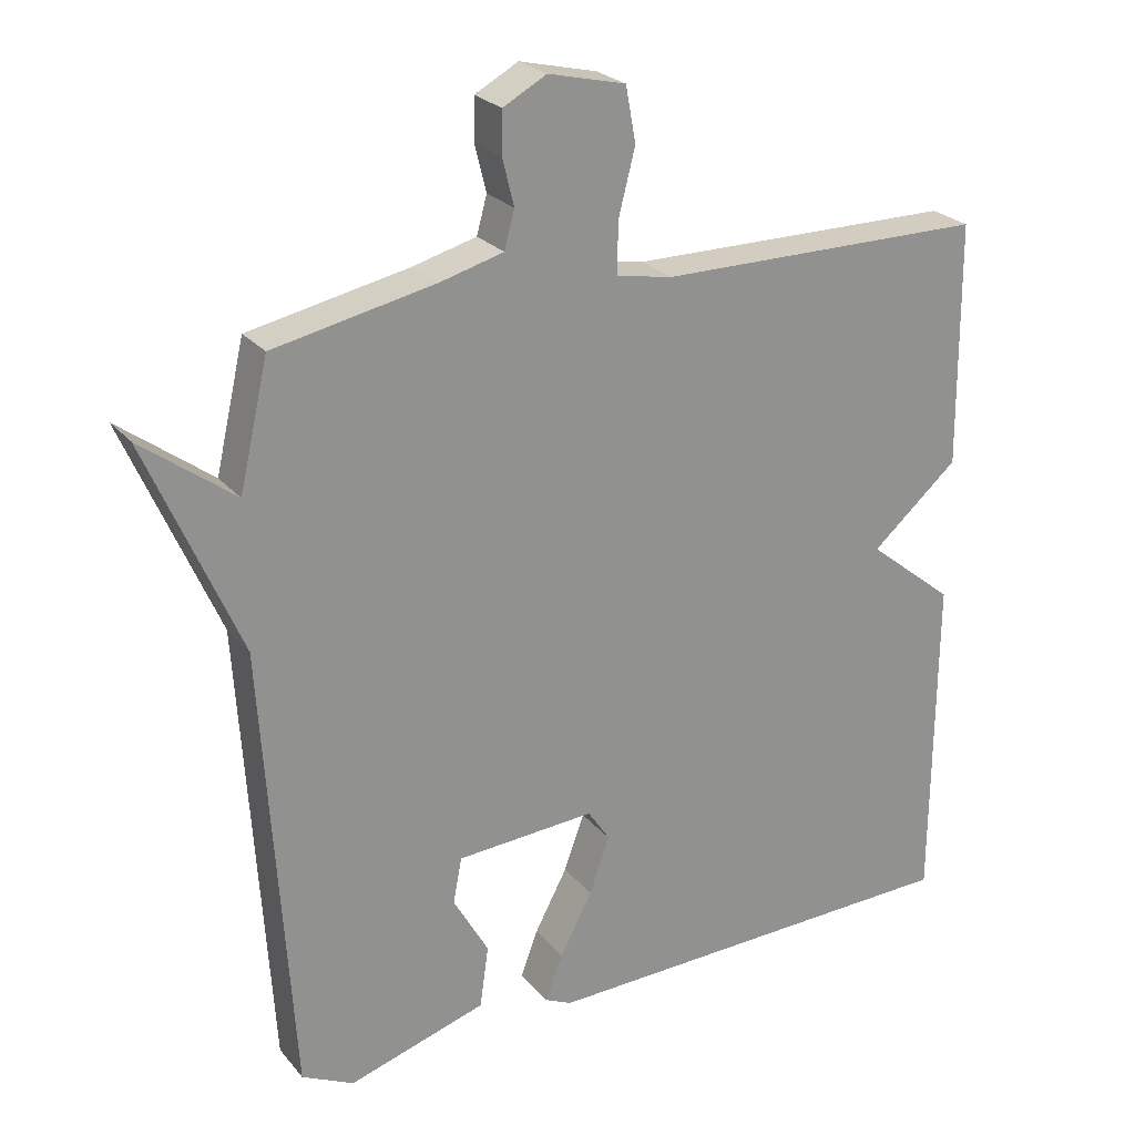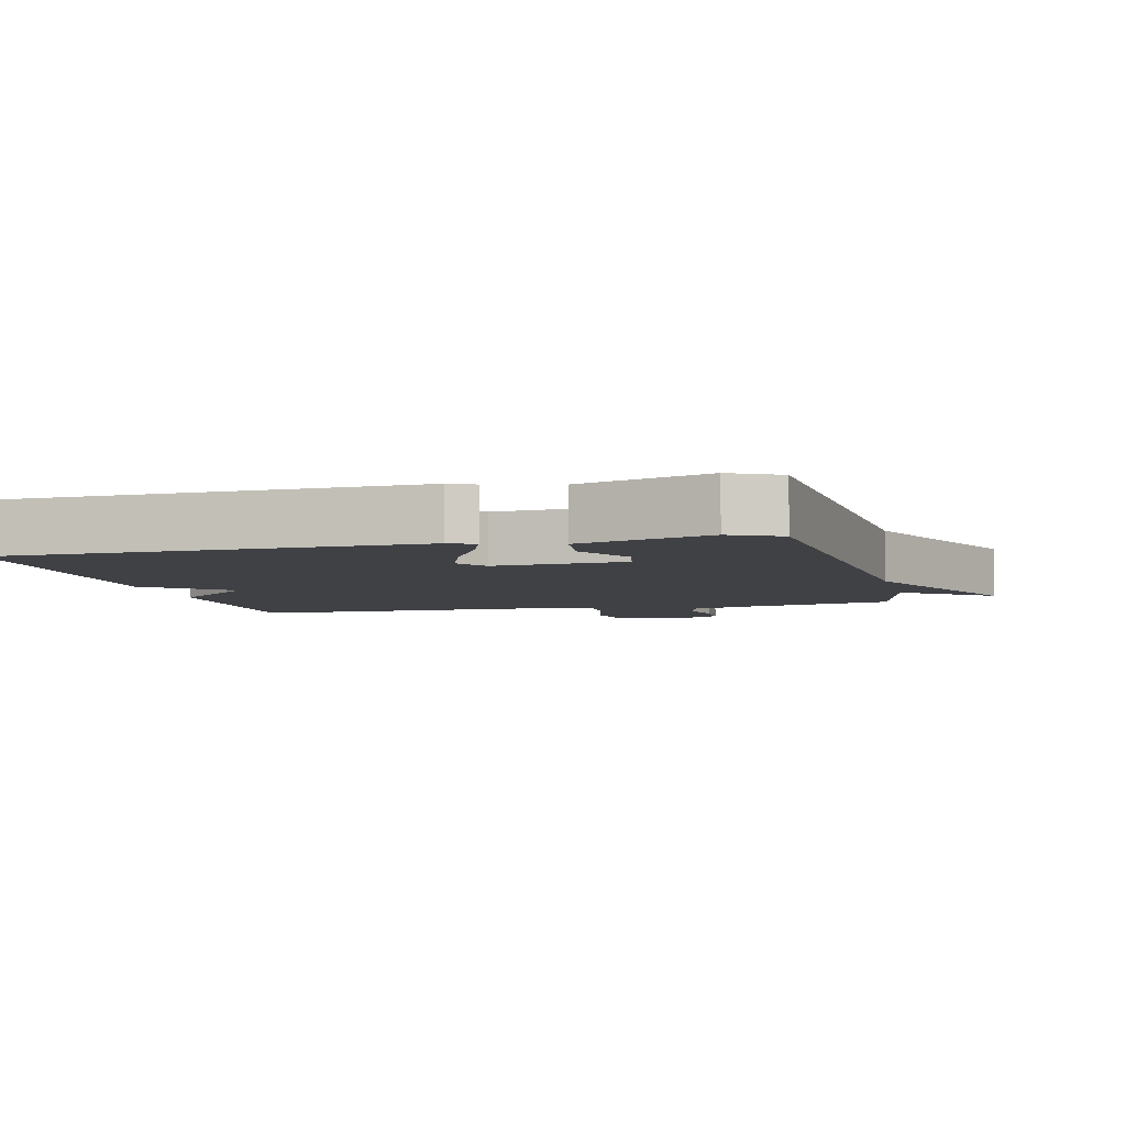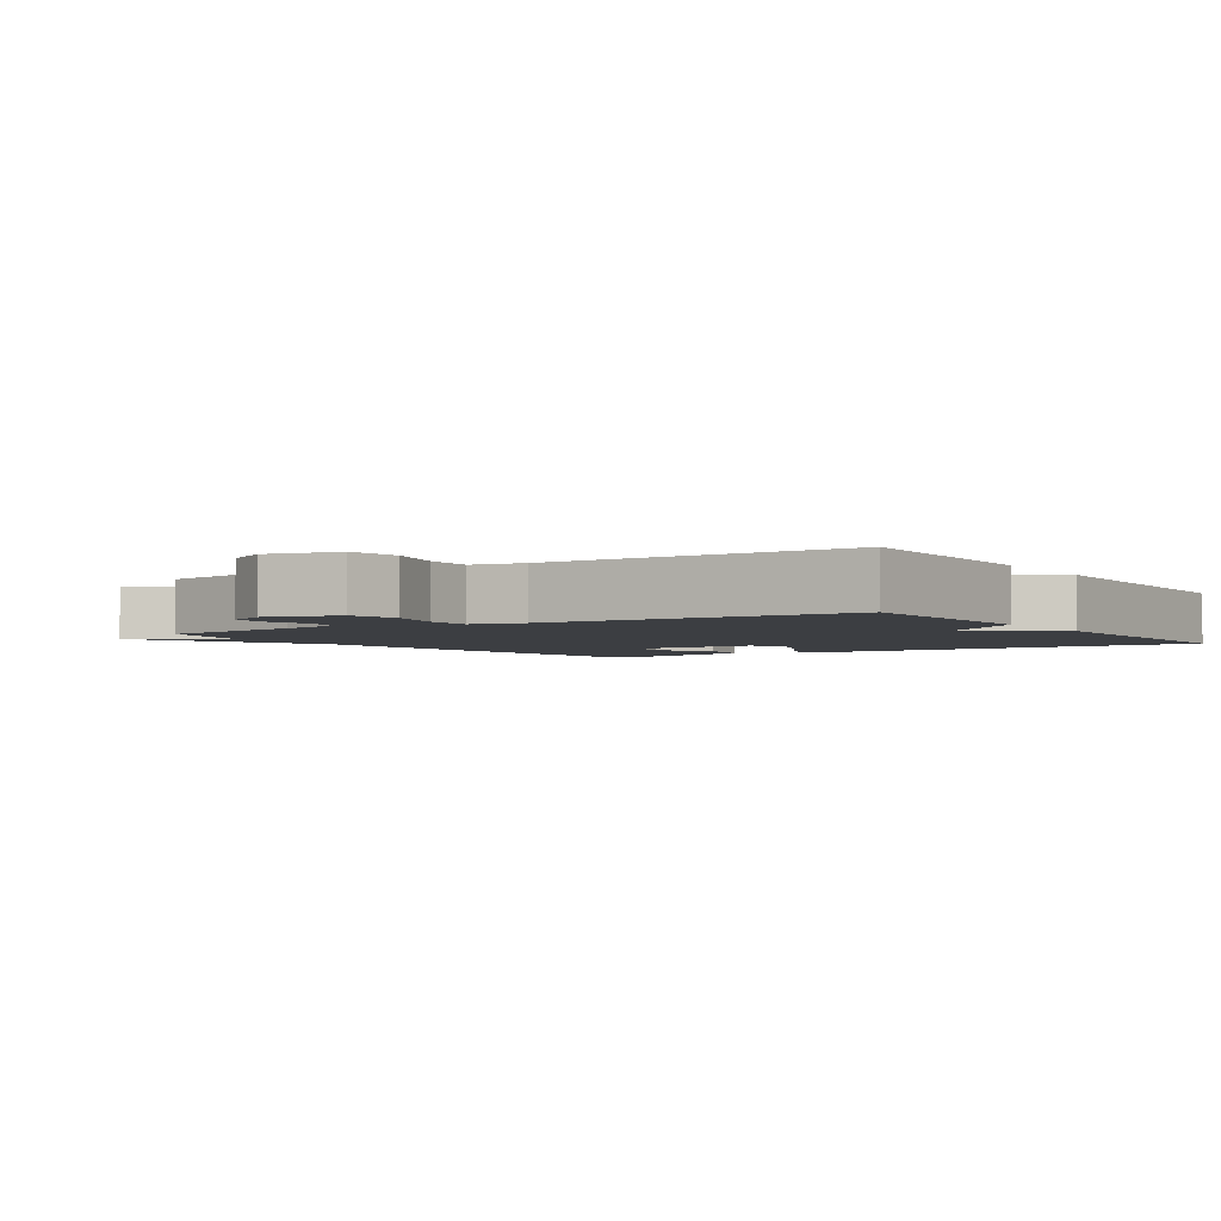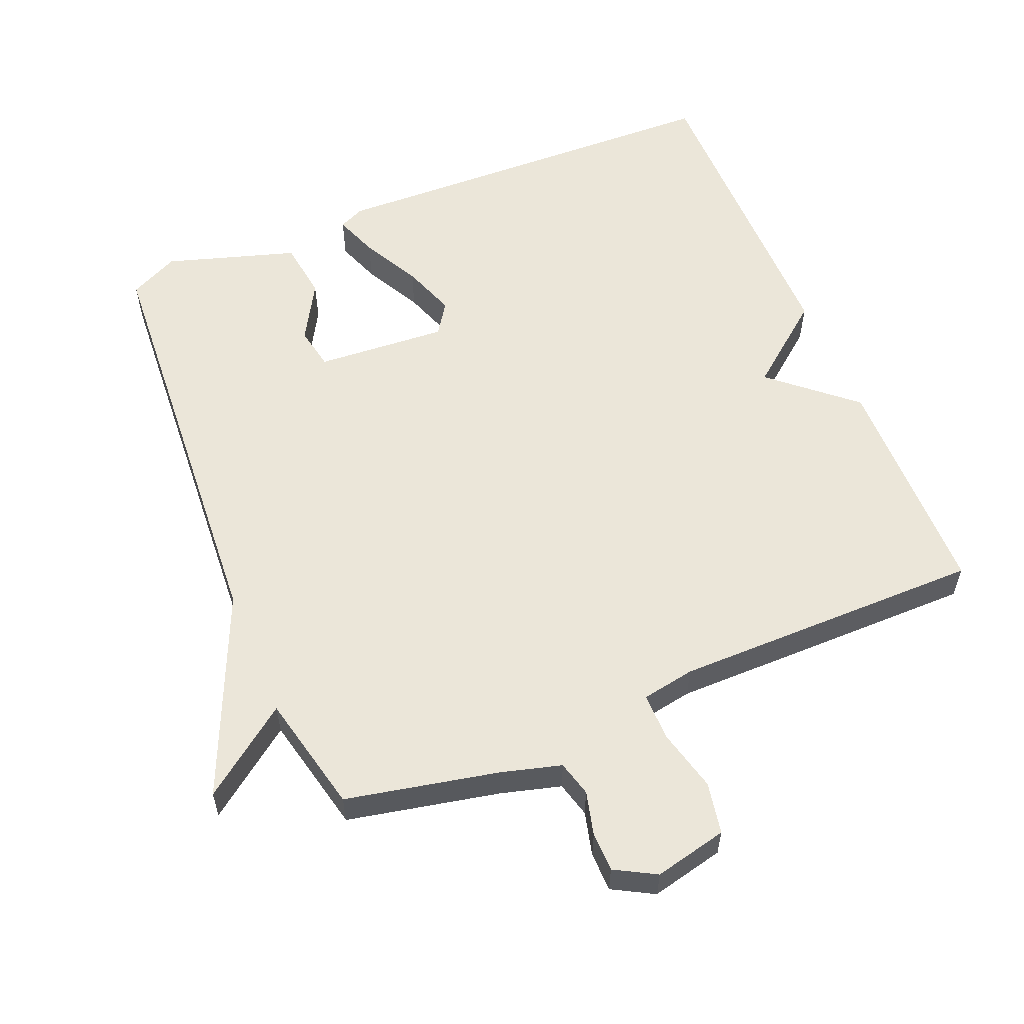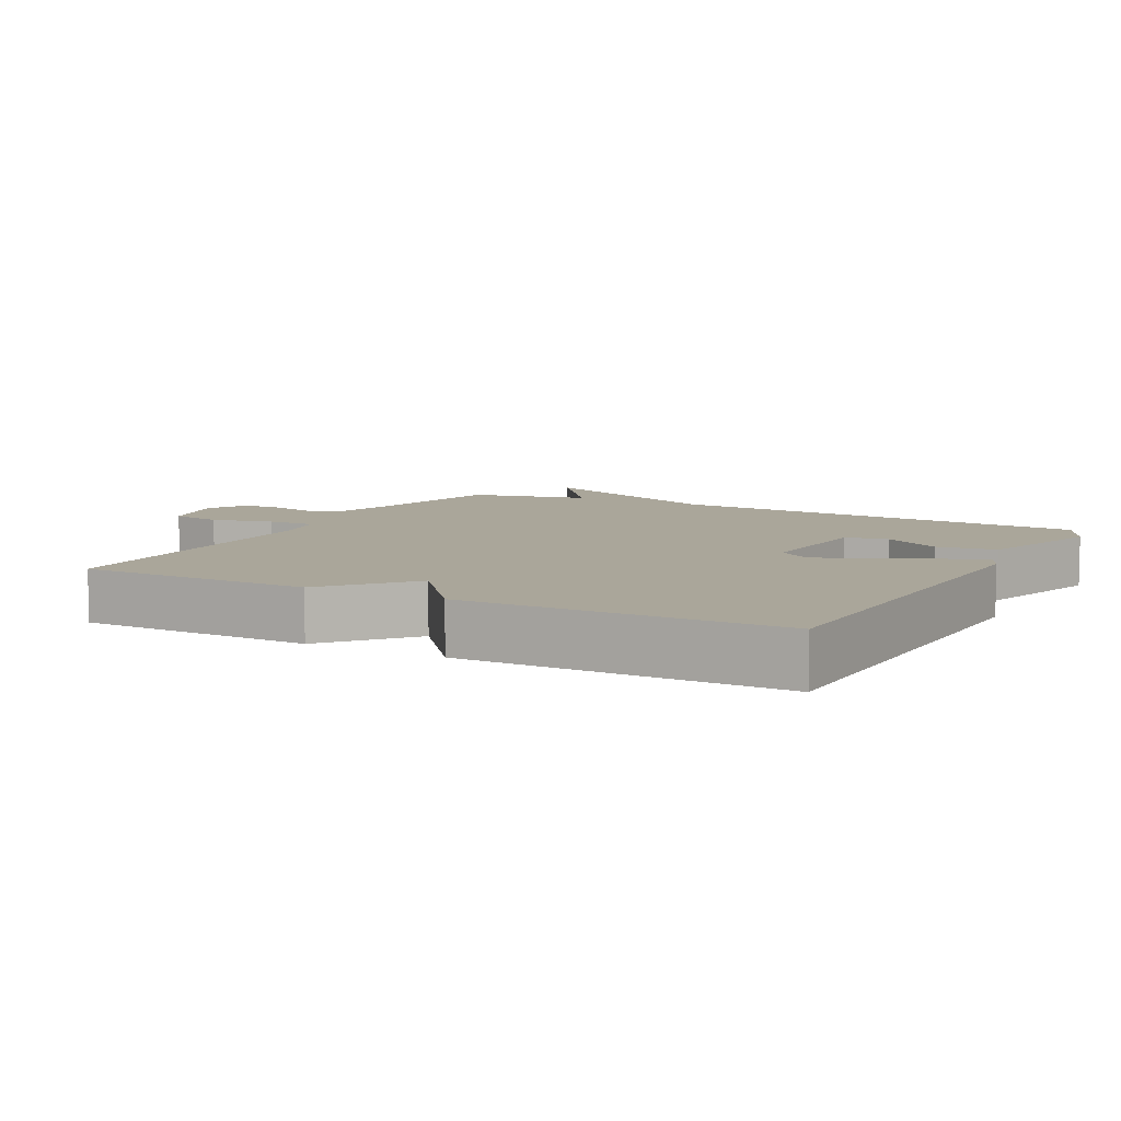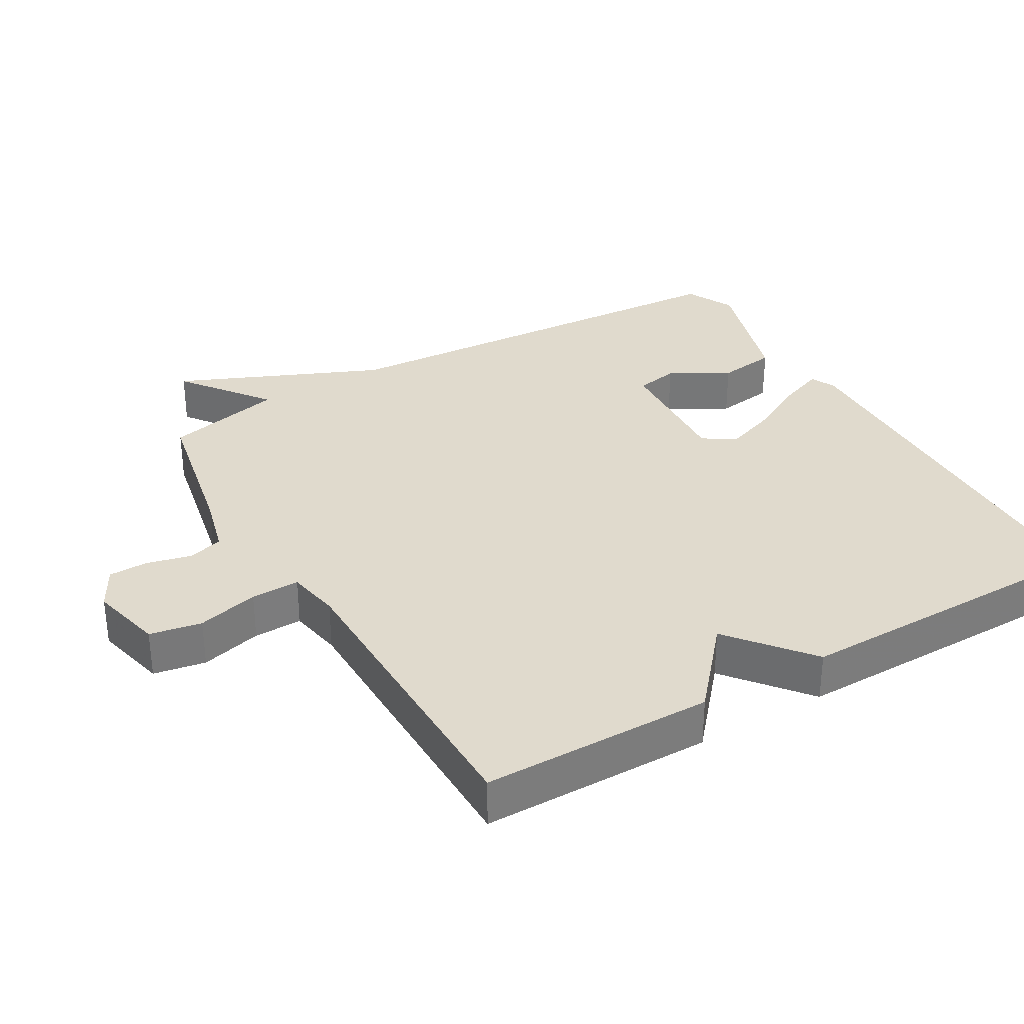
<metadata>
{"format":"obj","ext":"obj","renderer":"f3d","projection":"perspective","resolution":1024,"background":"white","views":[{"elev":24.4,"azim":-29.6,"up":"+Z"},{"elev":-5.3,"azim":-166.1,"up":"+Y"},{"elev":-3.0,"azim":32.5,"up":"+Y"},{"elev":57.3,"azim":-22.4,"up":"+Y"},{"elev":7.8,"azim":118.2,"up":"+Y"},{"elev":33.0,"azim":59.6,"up":"+Y"}]}
</metadata>
<code>
v -0.5 0.07 0.5
v -0.277 0.07 0.546
v -0.189 0.07 0.57
v -0.175 0.07 0.622
v -0.191 0.07 0.686
v -0.19 0.07 0.744
v -0.13 0.07 0.777
v -0.023 0.07 0.752
v -0.009 0.07 0.676
v -0.032 0.07 0.586
v -0.033 0.07 0.515
v 0.045 0.07 0.501
v 0.5 0.07 0.5
v 0.503 0.07 0.162
v 0.383 0.07 0.058
v 0.503 0.07 -0.038
v 0.5 0.07 -0.5
v -0.099 0.07 -0.518
v -0.136 0.07 -0.501
v -0.112 0.07 -0.437
v -0.067 0.07 -0.352
v -0.039 0.07 -0.274
v -0.07 0.07 -0.228
v -0.262 0.07 -0.241
v -0.274 0.07 -0.304
v -0.225 0.07 -0.39
v -0.237 0.07 -0.476
v -0.428 0.07 -0.535
v -0.5 0.07 -0.5
v -0.54 0.07 0.126
v -0.669 0.07 0.422
v -0.54 0.07 0.326
v -0.5 0 0.5
v -0.277 0 0.546
v -0.189 0 0.57
v -0.175 0 0.622
v -0.191 0 0.686
v -0.19 0 0.744
v -0.13 0 0.777
v -0.023 0 0.752
v -0.009 0 0.676
v -0.032 0 0.586
v -0.033 0 0.515
v 0.045 0 0.501
v 0.5 0 0.5
v 0.503 0 0.162
v 0.383 0 0.058
v 0.503 0 -0.038
v 0.5 0 -0.5
v -0.099 0 -0.518
v -0.136 0 -0.501
v -0.112 0 -0.437
v -0.067 0 -0.352
v -0.039 0 -0.274
v -0.07 0 -0.228
v -0.262 0 -0.241
v -0.274 0 -0.304
v -0.225 0 -0.39
v -0.237 0 -0.476
v -0.428 0 -0.535
v -0.5 0 -0.5
v -0.54 0 0.126
v -0.669 0 0.422
v -0.54 0 0.326
f 30 31 32
f 30 32 1 2
f 28 29 30
f 27 28 30
f 26 27 30
f 25 26 30
f 30 2 3
f 25 30 3
f 24 25 3
f 23 24 3 4
f 22 23 4
f 19 20 21
f 18 19 21
f 17 18 21
f 16 17 21
f 15 16 21
f 15 21 22
f 14 15 22
f 13 14 22
f 12 13 22
f 11 12 22
f 8 9 10
f 7 8 10
f 6 7 10
f 5 6 10
f 4 5 10
f 4 10 11
f 4 11 22
f 64 63 62
f 34 33 64 62
f 62 61 60
f 62 60 59
f 62 59 58
f 62 58 57
f 35 34 62
f 35 62 57
f 35 57 56
f 36 35 56 55
f 36 55 54
f 53 52 51
f 53 51 50
f 53 50 49
f 53 49 48
f 53 48 47
f 54 53 47
f 54 47 46
f 54 46 45
f 54 45 44
f 54 44 43
f 42 41 40
f 42 40 39
f 42 39 38
f 42 38 37
f 42 37 36
f 43 42 36
f 54 43 36
f 1 33 34 2
f 2 34 35 3
f 3 35 36 4
f 4 36 37 5
f 5 37 38 6
f 6 38 39 7
f 7 39 40 8
f 8 40 41 9
f 9 41 42 10
f 10 42 43 11
f 11 43 44 12
f 12 44 45 13
f 13 45 46 14
f 14 46 47 15
f 15 47 48 16
f 16 48 49 17
f 17 49 50 18
f 18 50 51 19
f 19 51 52 20
f 20 52 53 21
f 21 53 54 22
f 22 54 55 23
f 23 55 56 24
f 24 56 57 25
f 25 57 58 26
f 26 58 59 27
f 27 59 60 28
f 28 60 61 29
f 29 61 62 30
f 30 62 63 31
f 31 63 64 32
f 32 64 33 1

</code>
